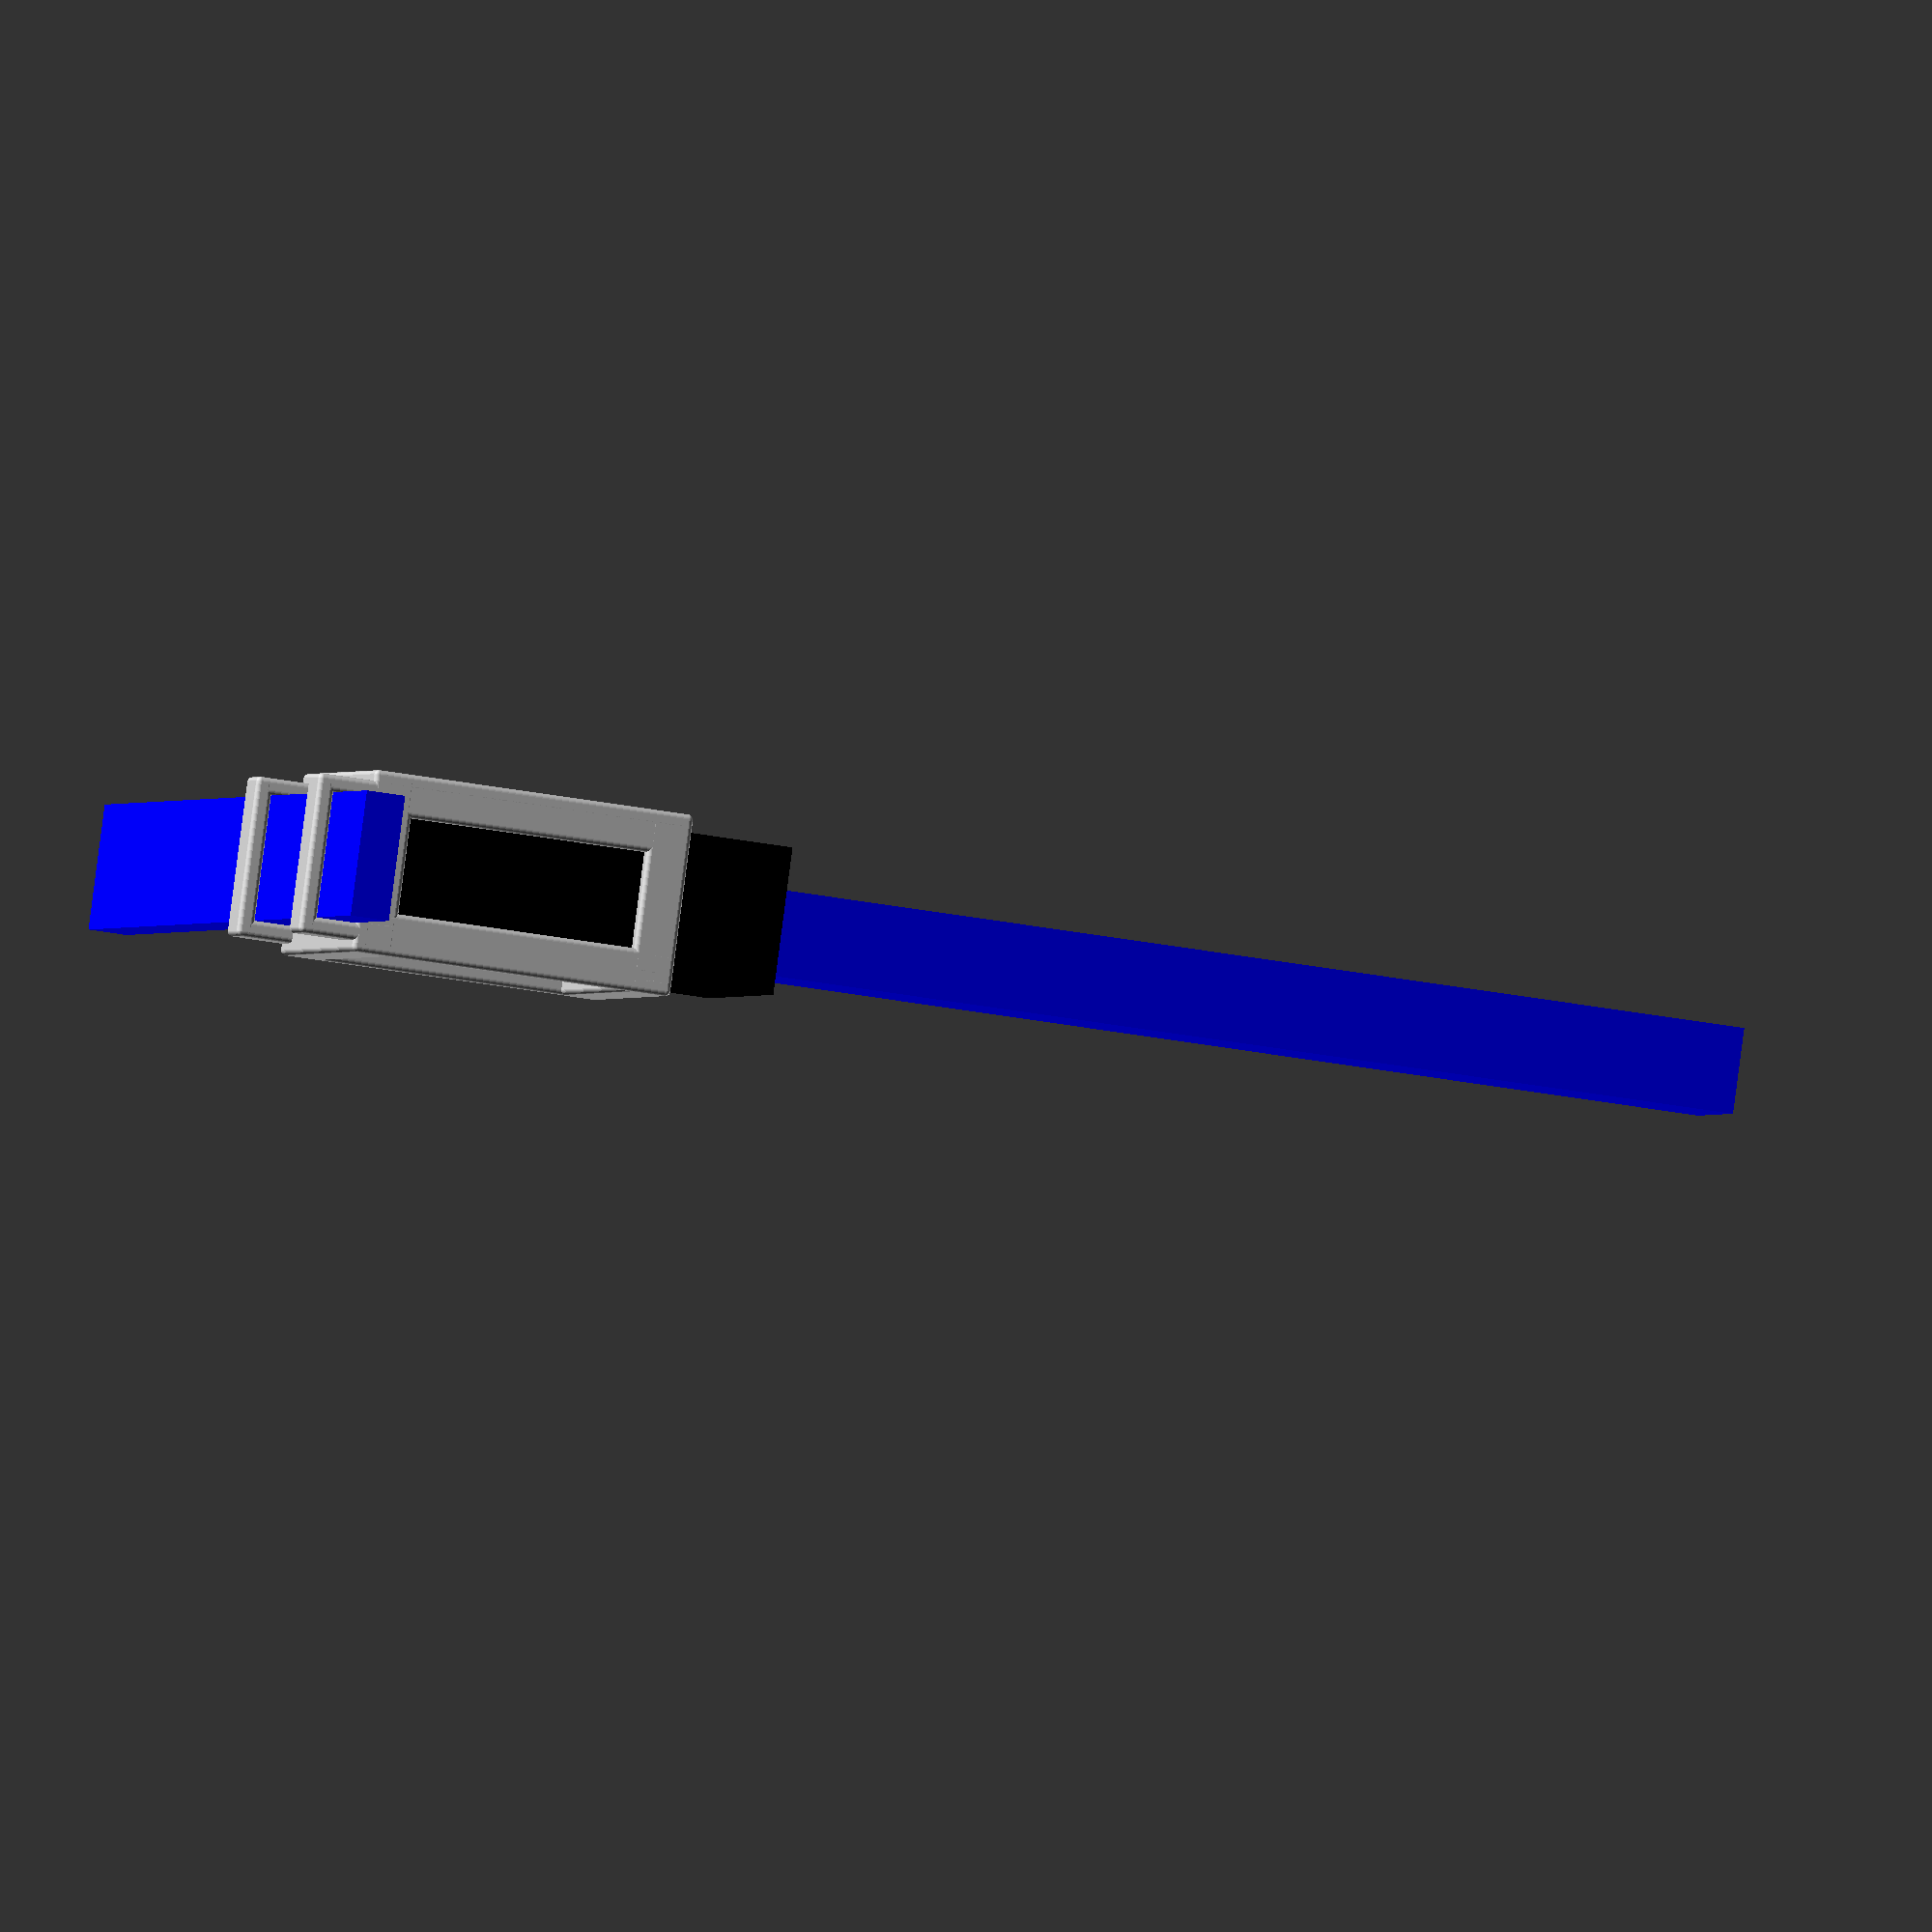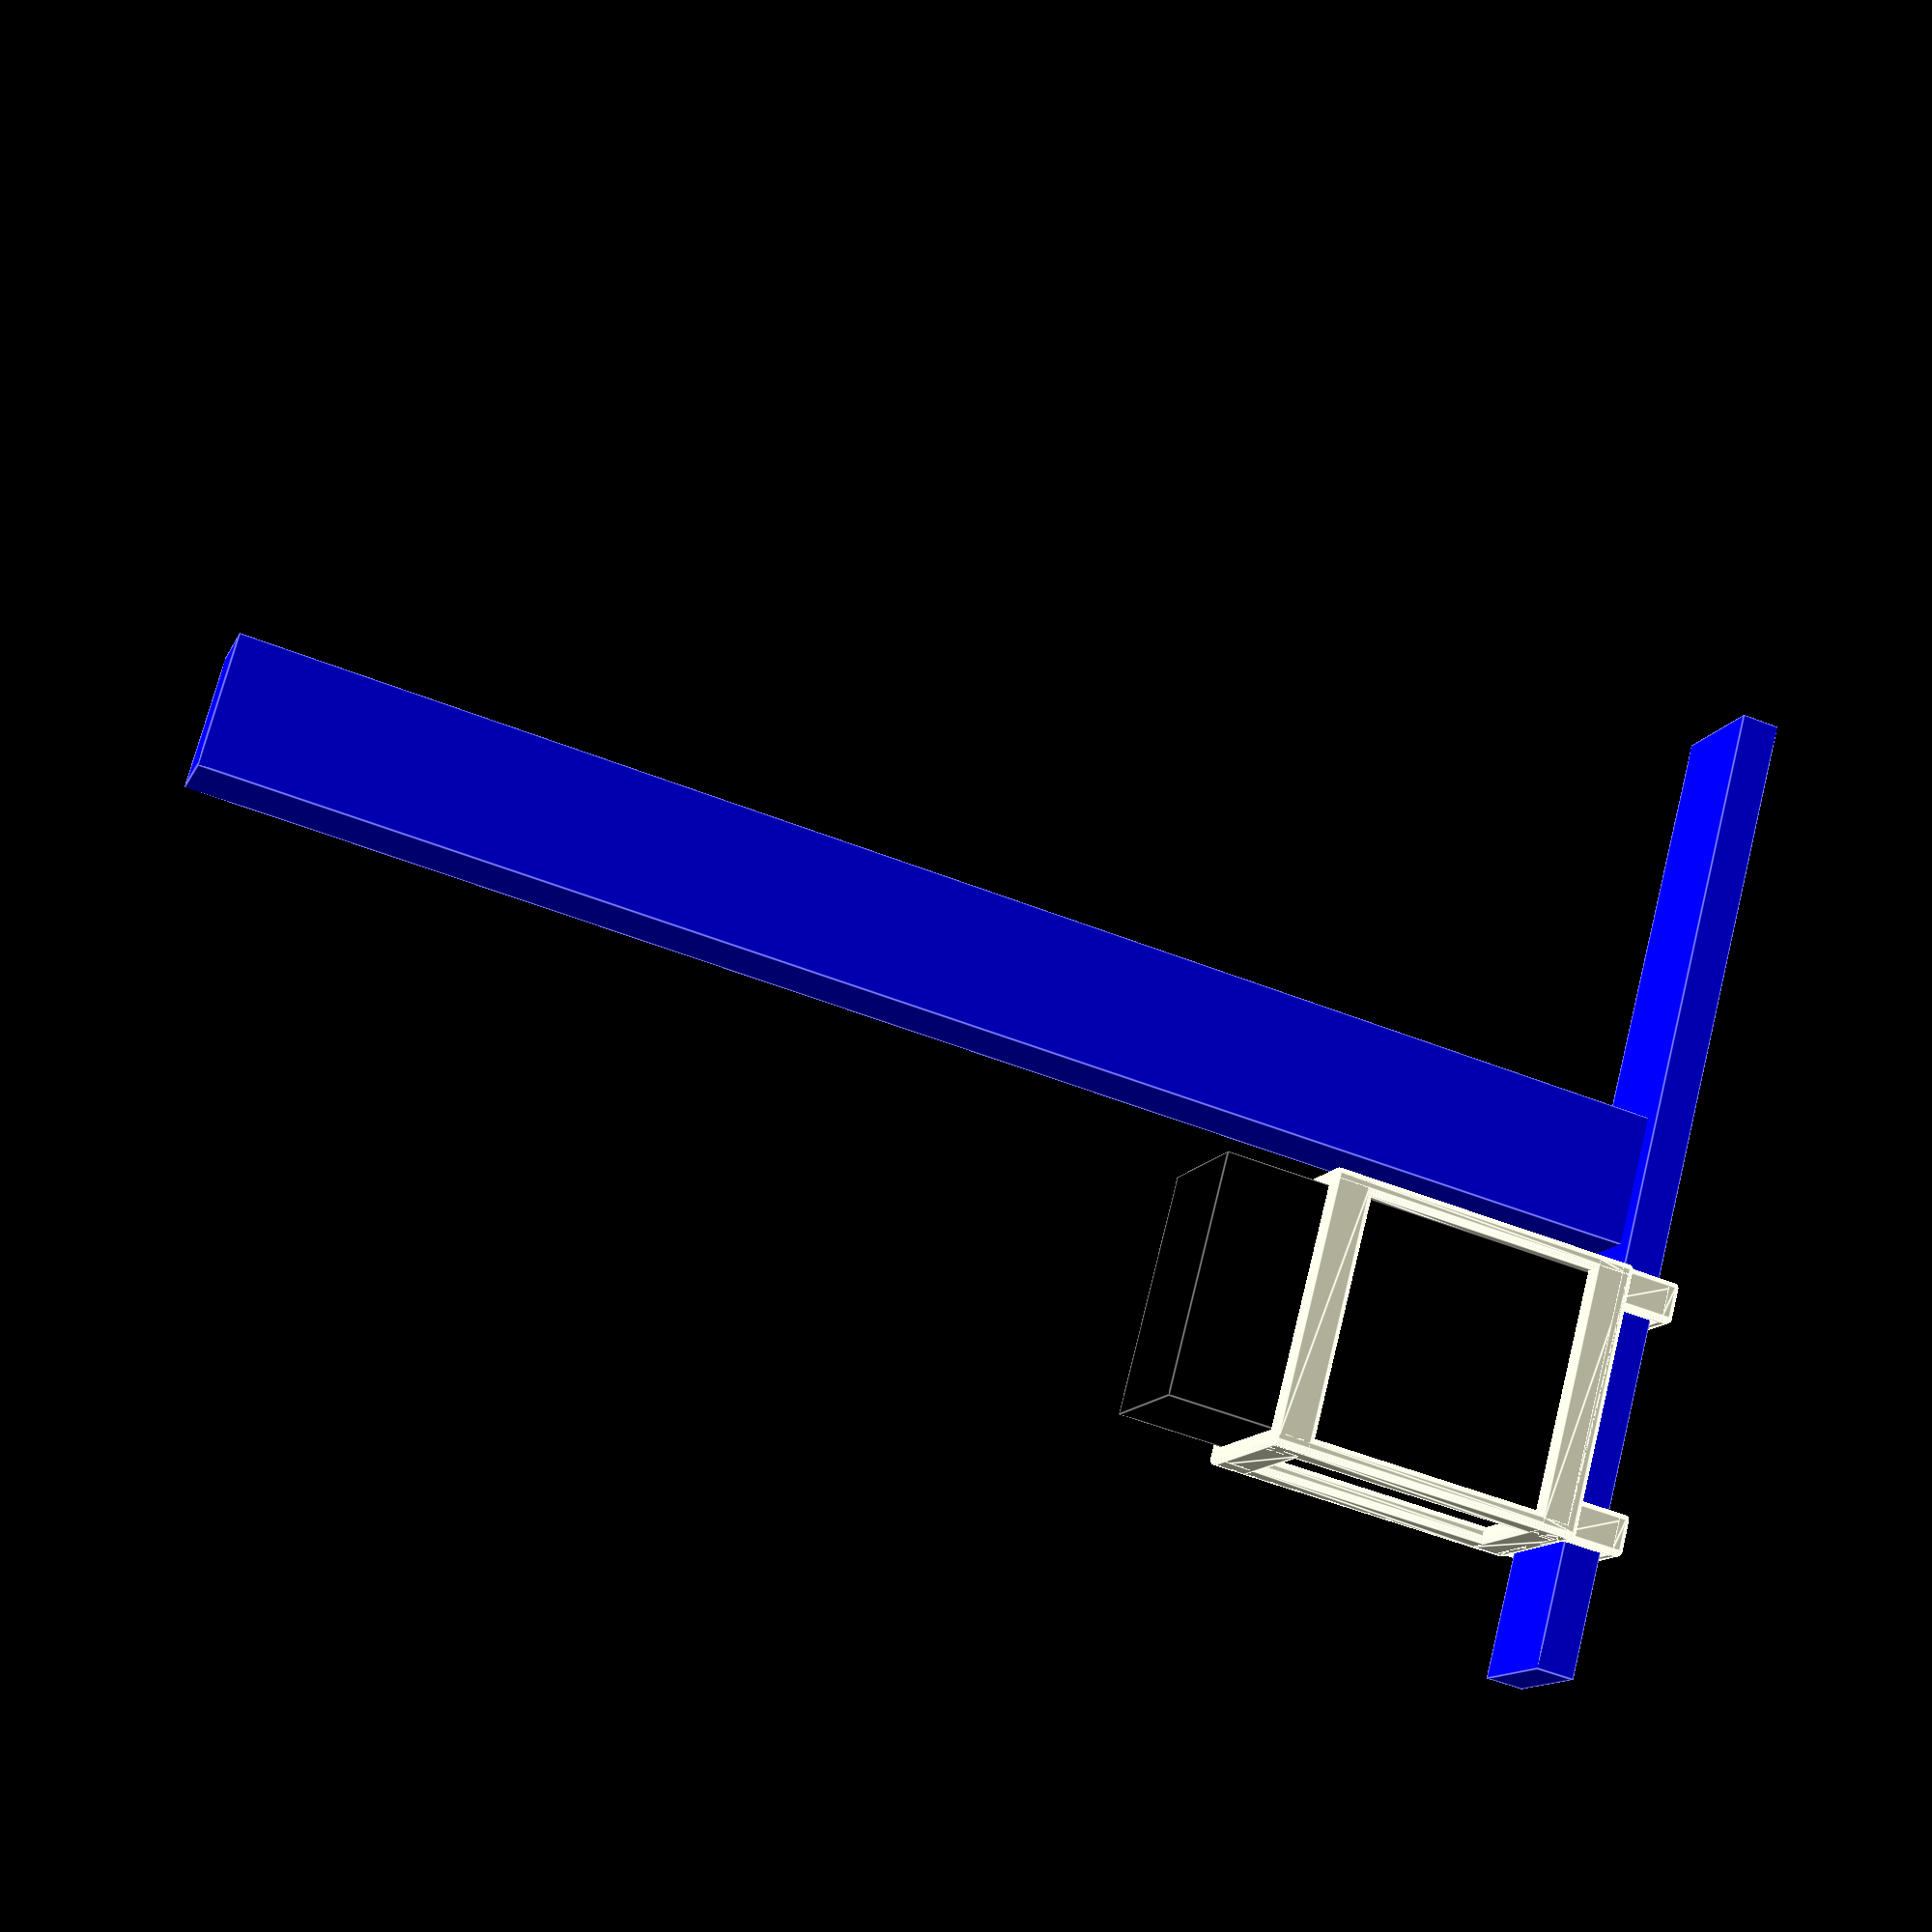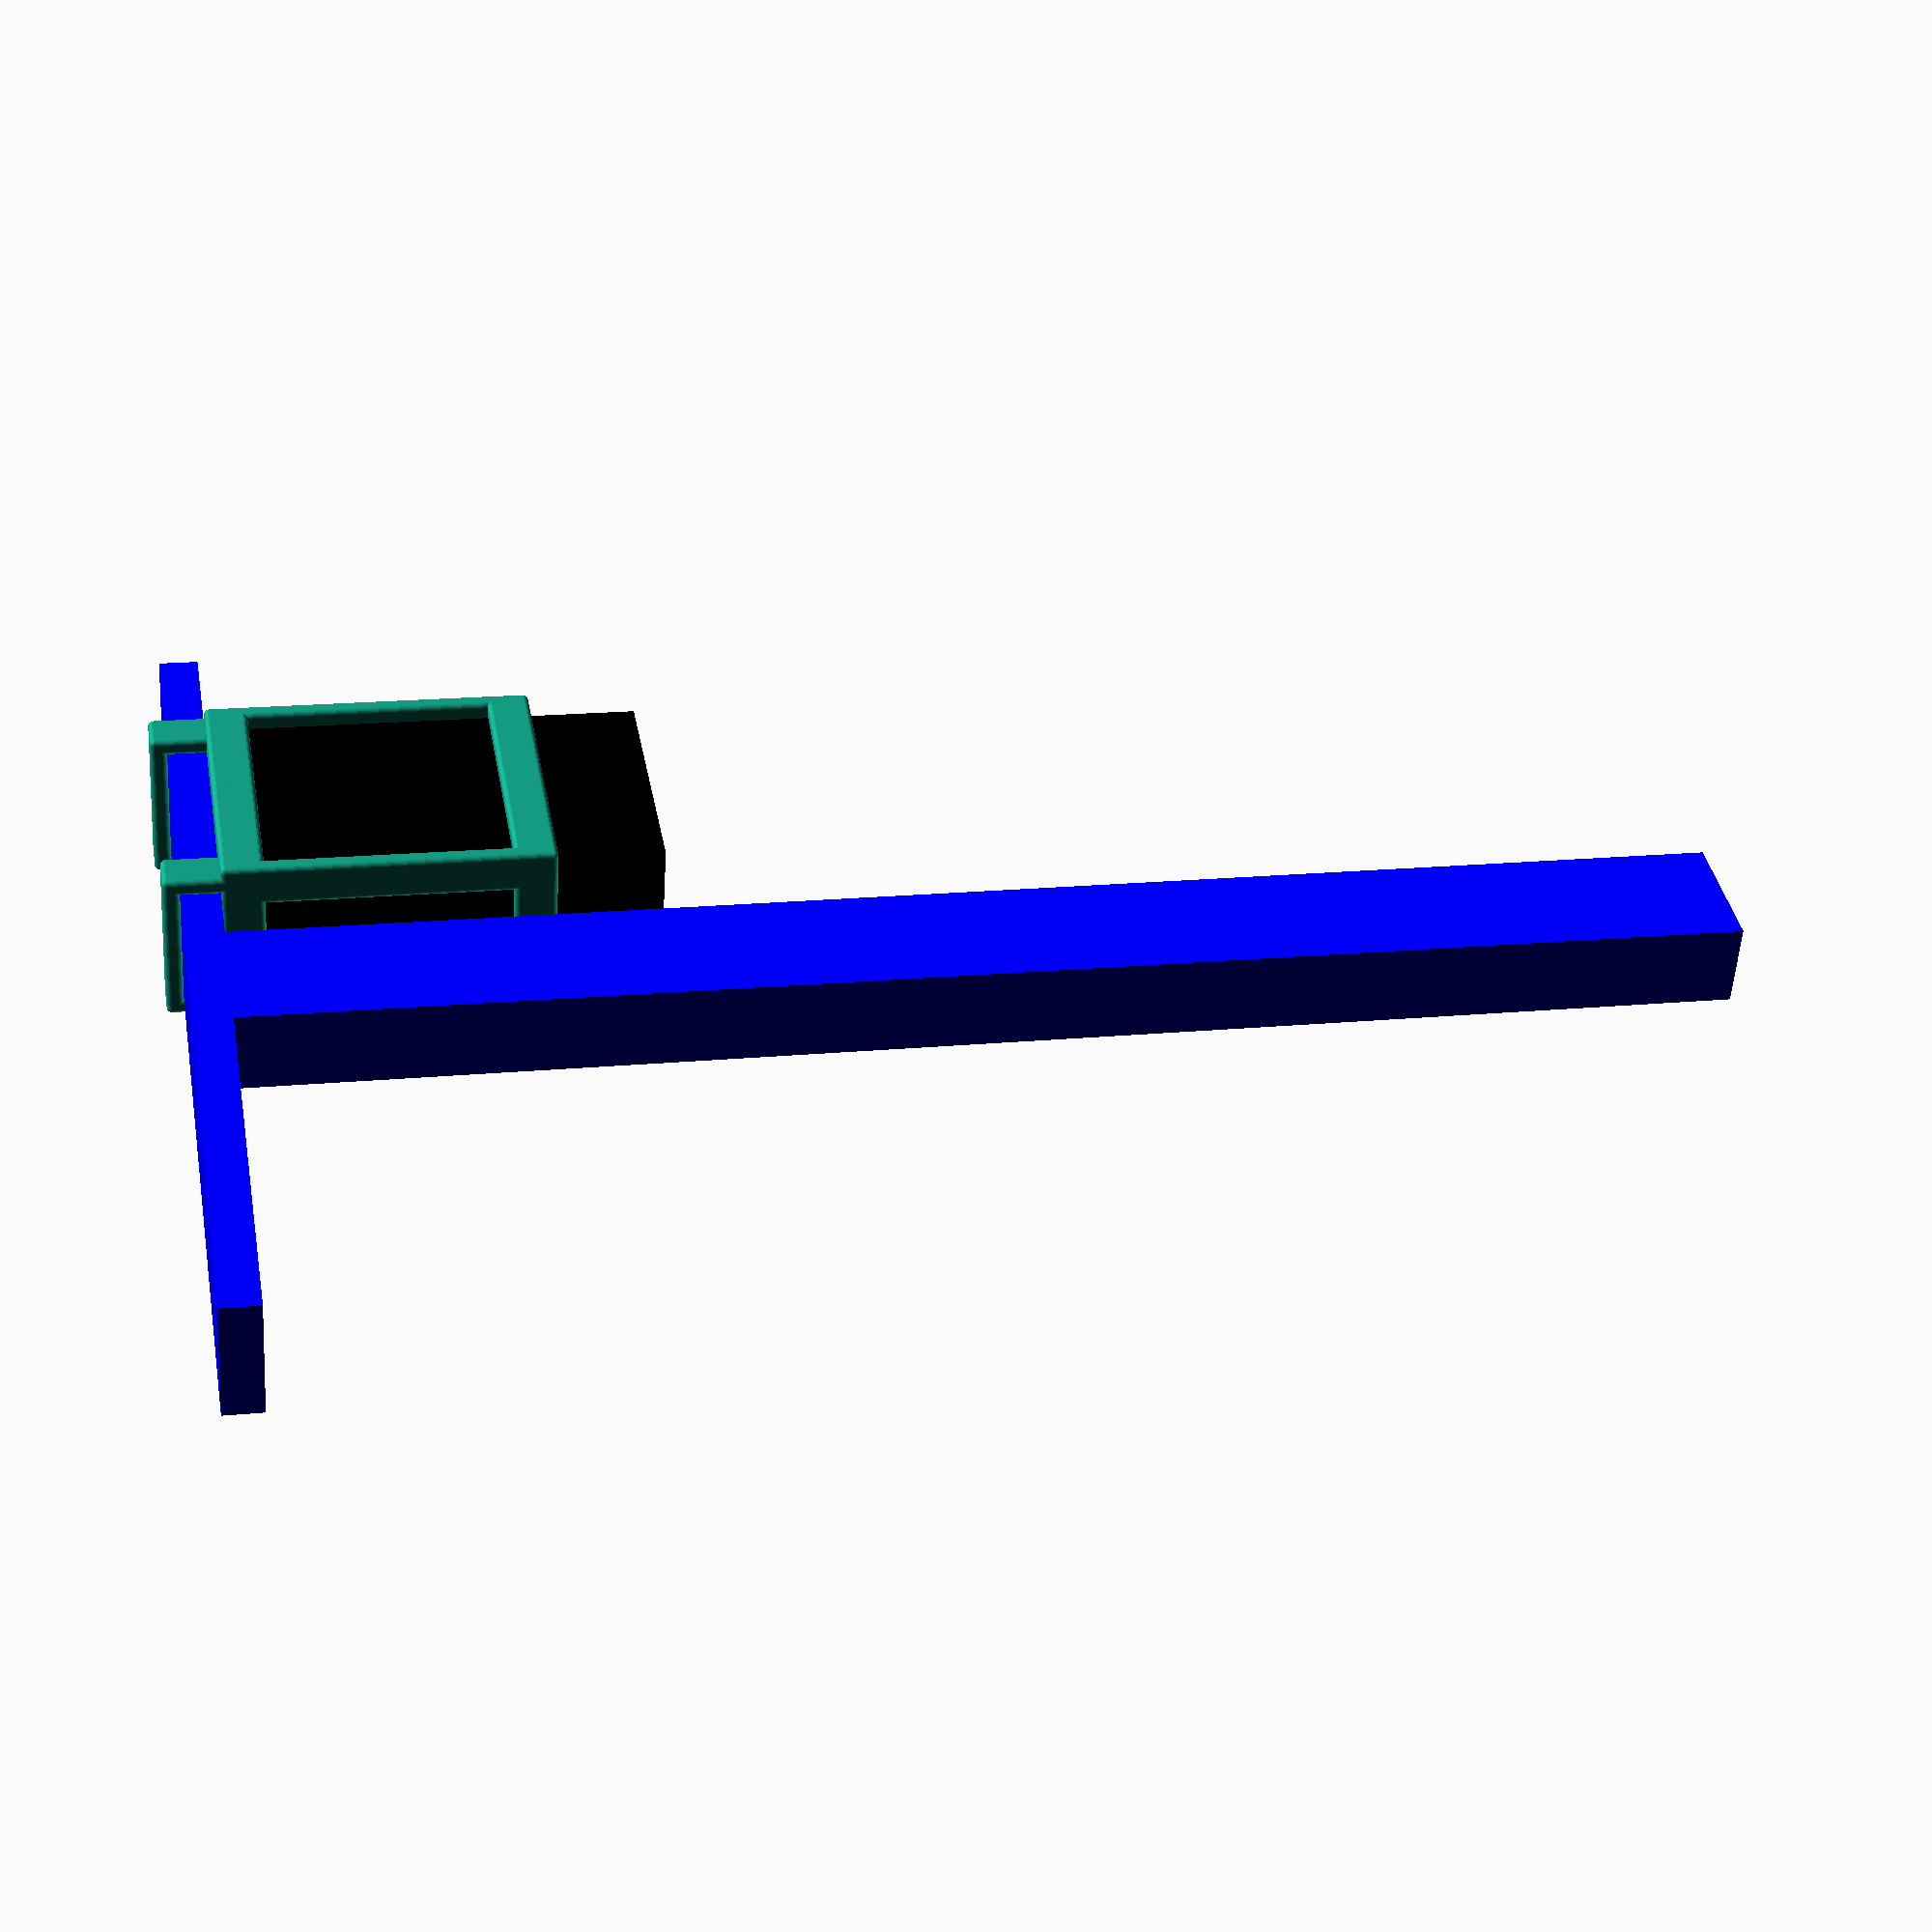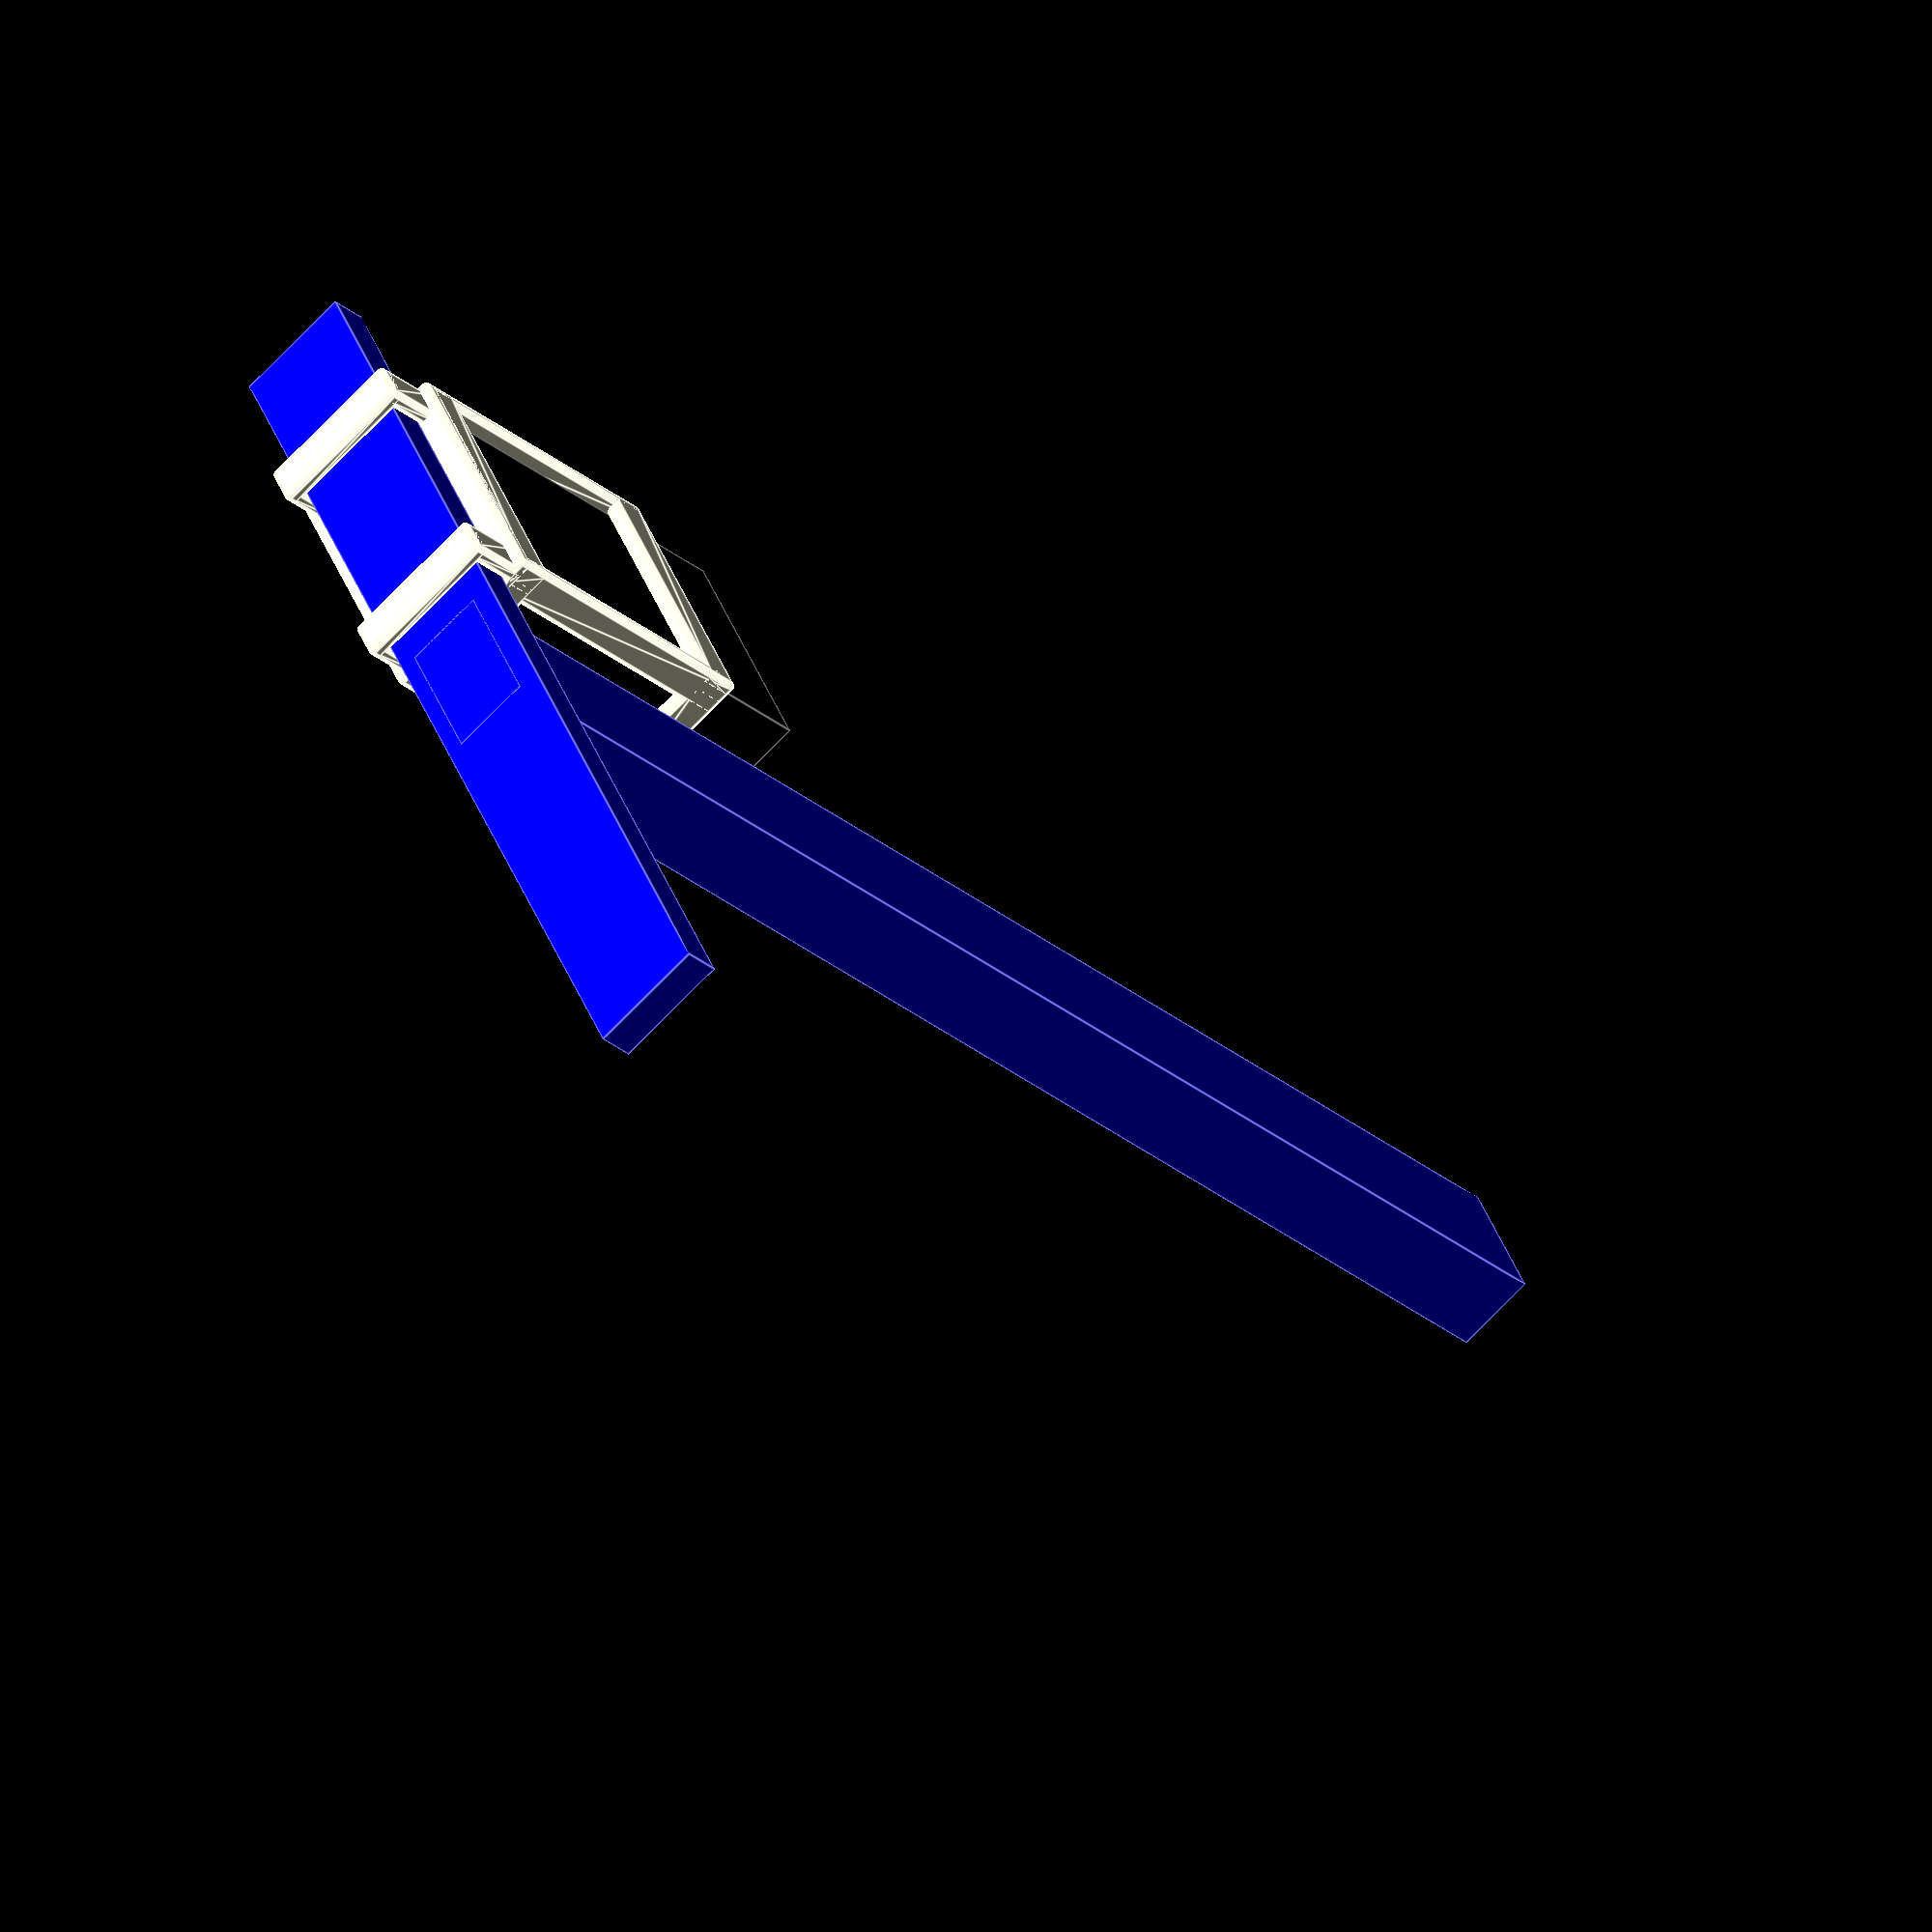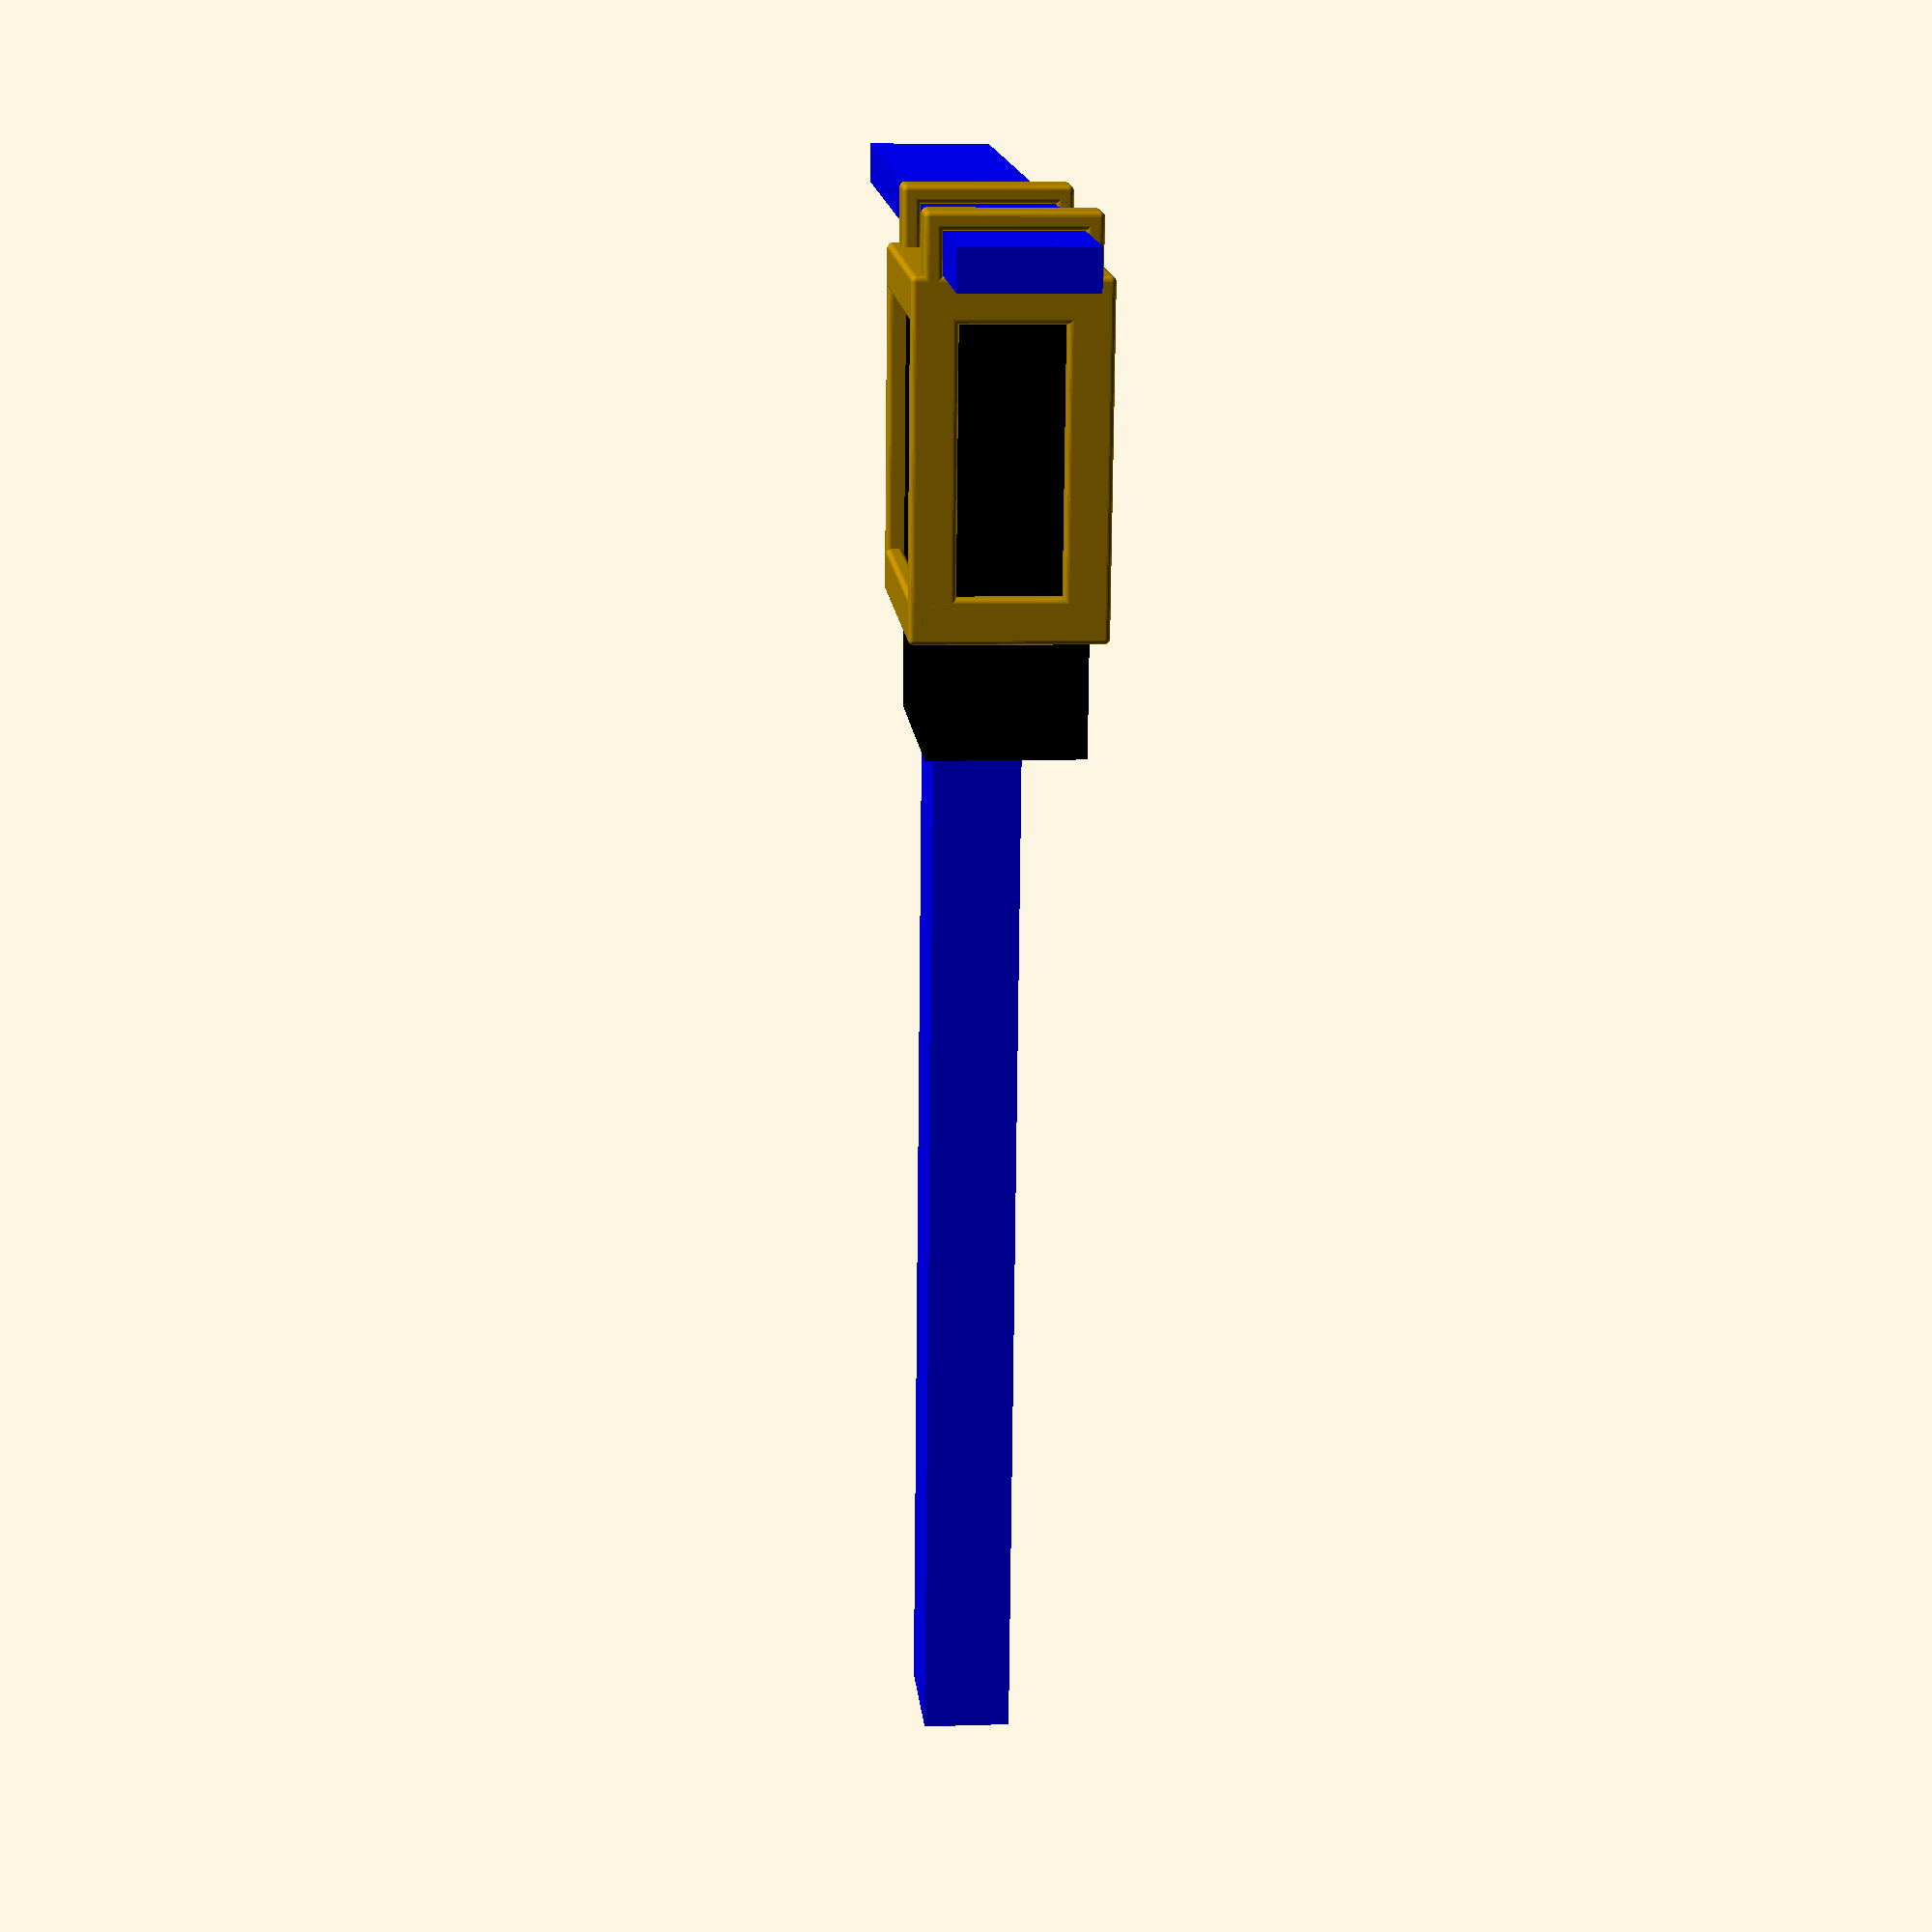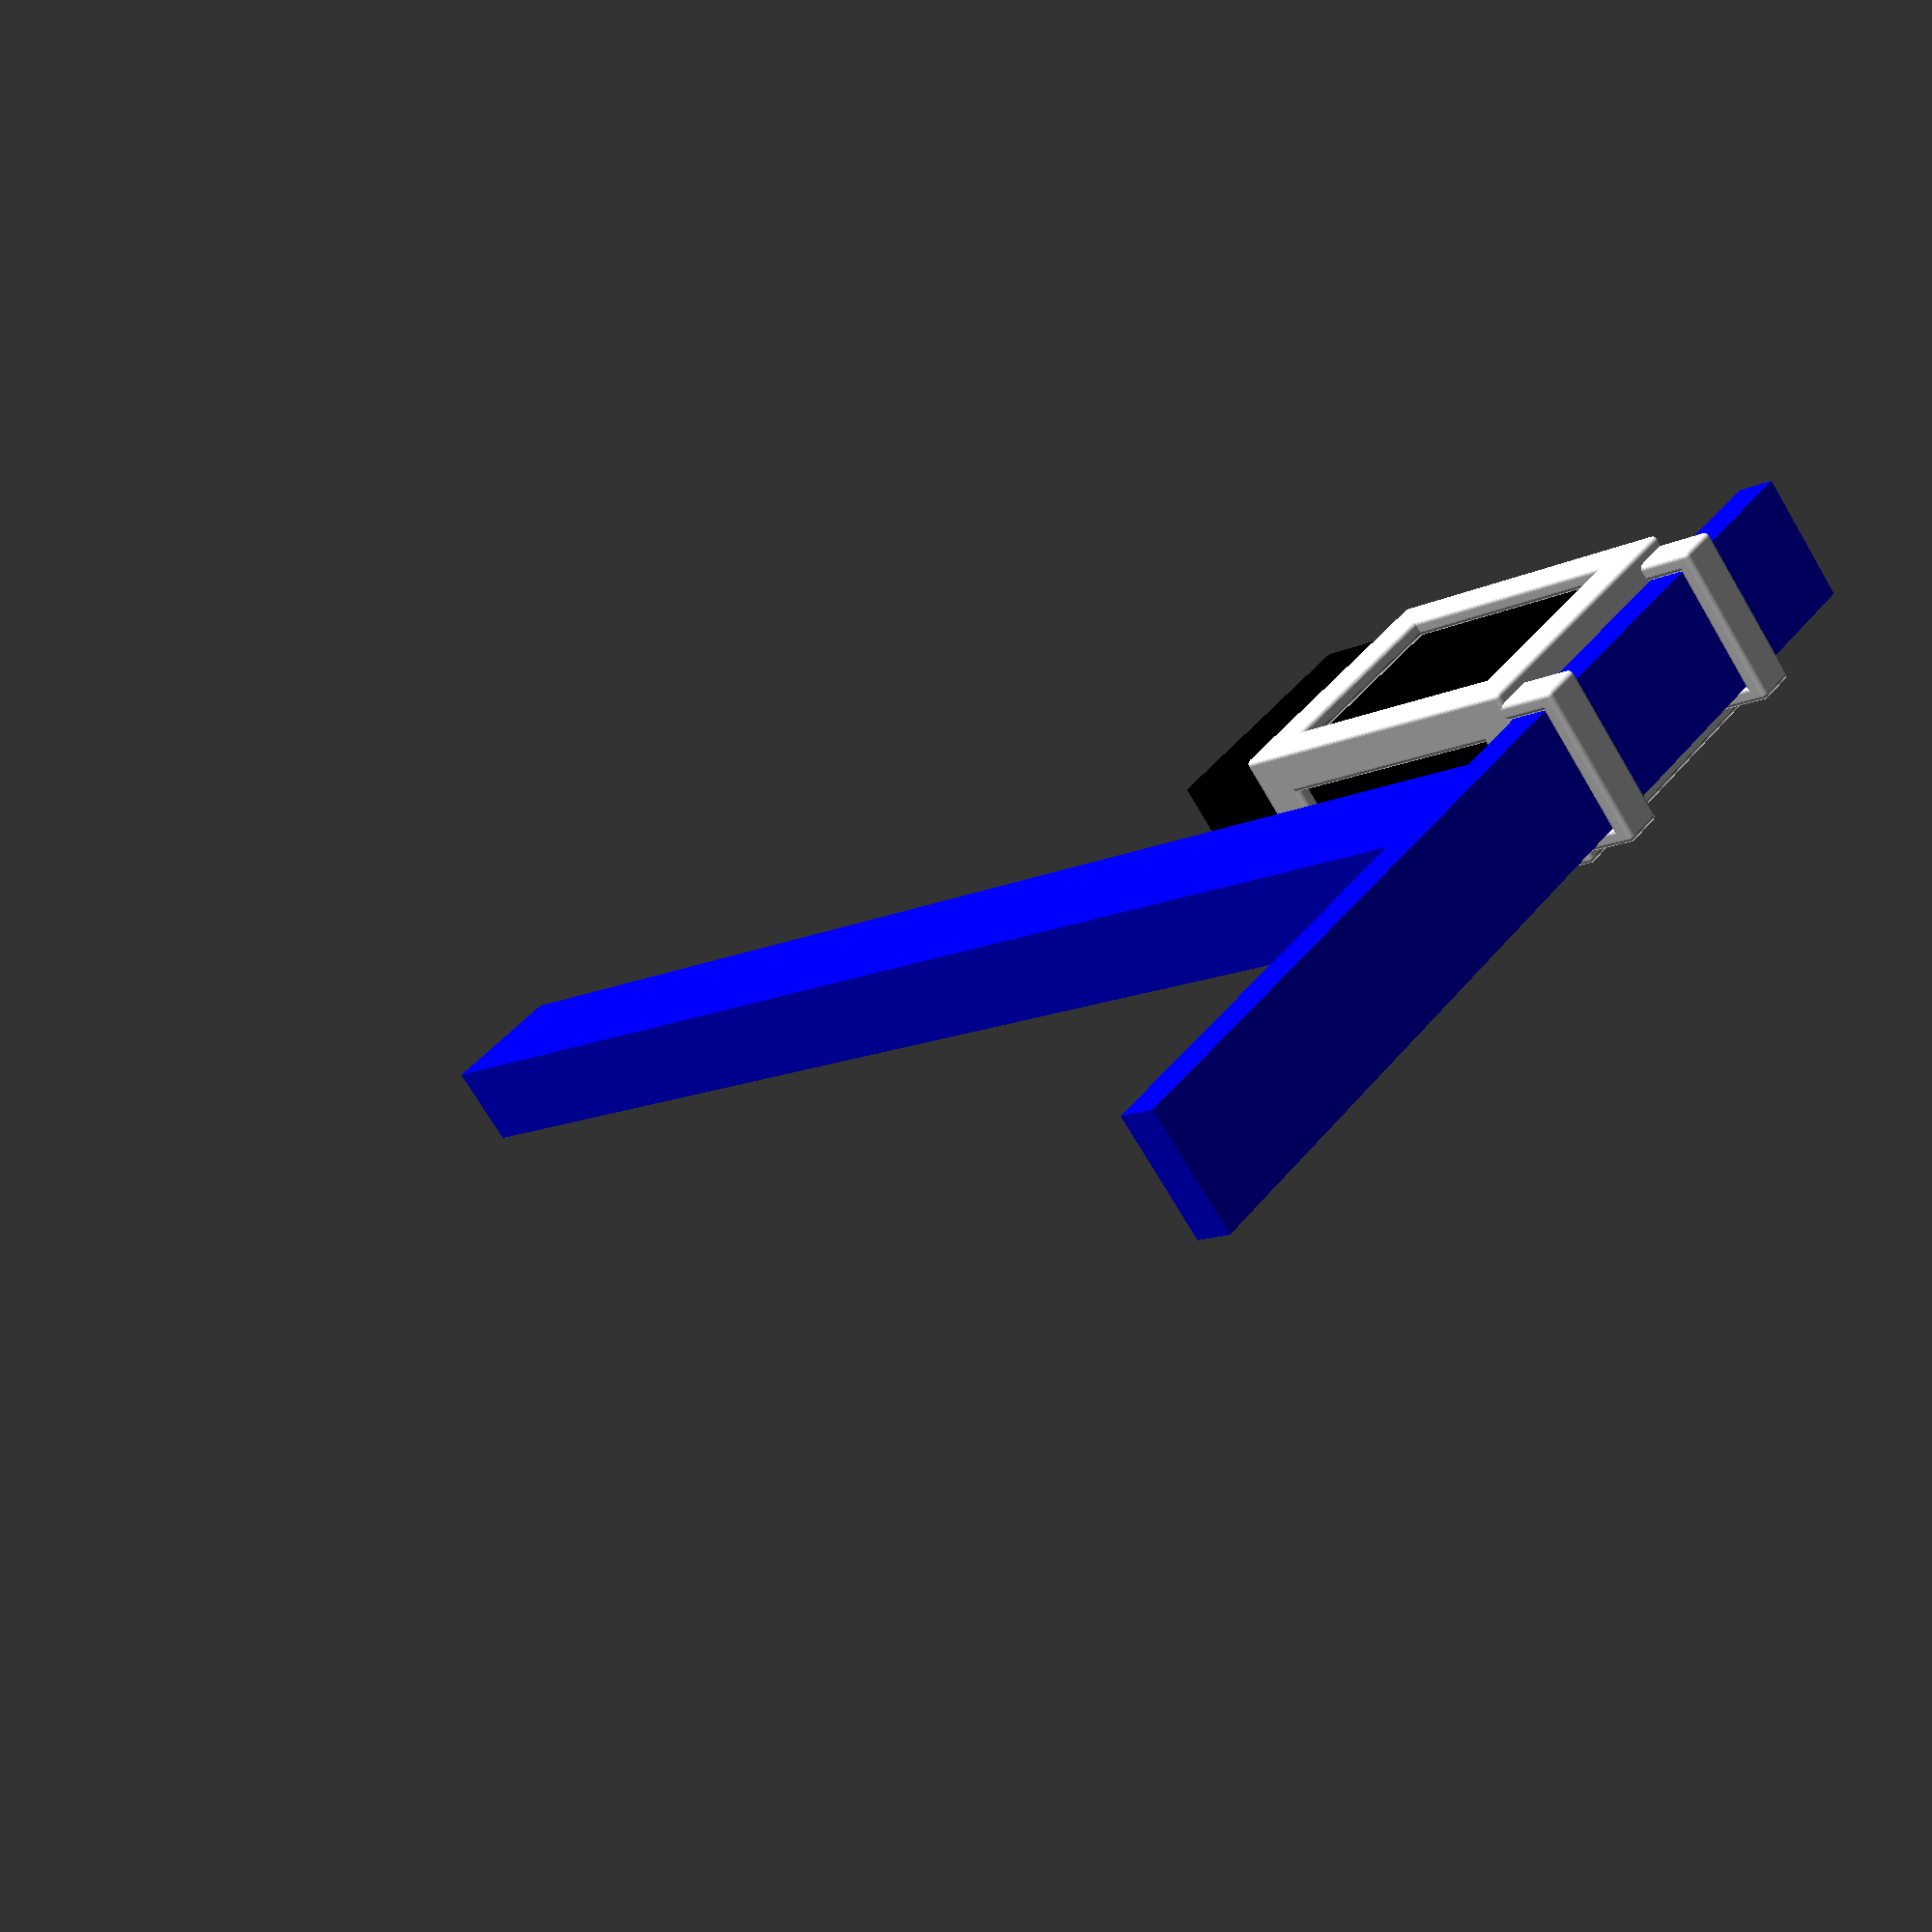
<openscad>
module Base() {
translate(v = [1, 0, 2])
color("Pink")
//roundedcube([4, 2, 2], false, 0.6, "zmax");   
cube([4, 2, 2]);   
}
//Base();

//minkowski(3);
//border=5;
//minkowski(){
//cube([10,20,5],center=false);
//rotate([90,90,90]) cylinder(h=10,r=border);
//cylinder(h=0.1,r=border);
//}

$fn=32;
module roundedTile(xdim, ydim, zdim, rdim) {
  hull() {
    translate([rdim,rdim,0]) cylinder(r=rdim,h=zdim);
    translate([xdim-rdim,rdim,0]) cylinder(r=rdim,h=zdim);
    translate([rdim,ydim-rdim,0]) cylinder(r=rdim,h=zdim);
    translate([xdim-rdim,ydim-rdim,0]) cylinder(r=rdim,h=zdim);
  }
};
//roundedTile(20,20,10,3);

module roundedCube(xdim, ydim, zdim, rdim) {
  hull() {
    translate([rdim,rdim,rdim]) sphere(r=rdim);
    translate([xdim-rdim,rdim,rdim]) sphere(r=rdim);
    translate([rdim,ydim-rdim,rdim]) sphere(r=rdim);
    translate([xdim-rdim,ydim-rdim,rdim]) sphere(r=rdim);
    translate([rdim,rdim,zdim-rdim]) sphere(r=rdim);
    translate([xdim-rdim,rdim,zdim-rdim]) sphere(r=rdim);
    translate([rdim,ydim-rdim,zdim-rdim]) sphere(r=rdim);
    translate([xdim-rdim,ydim-rdim,zdim-rdim]) sphere(r=rdim);
  }
};
//roundedCube(40,30,20,2);

table_foot_width=70+3;//test print done at 70
table_foot_depth=600;//test print done at 600
table_foot_height=20+3;//test print done at 20

table_leg_width=50;
table_leg_depth=80;
table_leg_height=900;

bracket_thickness=10;

radius=3;
battery_width=83+3;//test print done at 83
battery_depth=146+1;//test print done at 146
battery_height=245;//test print done at 245

narrowface_depth=60;

//print_height=(0.5*battery_height)+table_foot_height+bracket_thickness;
//print_height=160;
print_height=200+2.5*bracket_thickness;
echo("print_height",print_height);
bracket_height=table_foot_height+2*bracket_thickness;
//echo("bracket_height",bracket_height);
overlap_amount=bracket_thickness;
//echo("overlap_amount",overlap_amount);
bucket_height=print_height-bracket_height+overlap_amount;
//echo("bucket_height",bucket_height);

// echo("table_foot_width",table_foot_width);
// echo("battery_width",battery_width);
width_delta=battery_width-table_foot_width;
// echo("width_delta",width_delta);
half_width_delta=(battery_width-table_foot_width)/2;
// echo("half_width_delta",half_width_delta);

module battery() {
  color("Black") {
      translate([bracket_thickness,bracket_thickness,table_foot_height+2*bracket_thickness])
        cube([battery_width,battery_depth,battery_height]);
  }
}

module table() {
    translate([bracket_thickness+half_width_delta,-1/8*table_foot_depth,bracket_thickness]) {
    color("Blue") {
      cube([table_foot_width,table_foot_depth,table_foot_height]);
      translate([bracket_thickness,(table_foot_depth/2)-(table_leg_depth/2),0])
        cube([table_leg_width,table_leg_depth,table_leg_height]);
    }
  }
}

module bracket() {
  module bracketside() {
    roundedCube(
      bracket_thickness,
      //battery_depth+2*bracket_thickness,
      2.5*bracket_thickness,
      table_foot_height+2*bracket_thickness,
      radius);
  }
  module bracketface() {
    roundedCube(
      table_foot_width+2*bracket_thickness,
      //battery_depth+2*bracket_thickness,
      2.5*bracket_thickness,
      bracket_thickness,
      radius);
  }
  translate([half_width_delta,0,0]){
    bracketside();
    translate([bracket_thickness+table_foot_width,0,0]) bracketside();
    bracketface();
    translate([0,0,bracket_thickness+table_foot_height]) bracketface();
  }
}

module openbucket() {
  module shortside() {
    // roundedCube(
    //   battery_width+bracket_thickness,
    //   bracket_thickness,
    //   bucket_height,
    //   radius);
    roundedCube(
      2.5*bracket_thickness,
      bracket_thickness,
      bucket_height,
      radius);
    translate([battery_width-(bracket_thickness/2),0,0])
      roundedCube(
        2.5*bracket_thickness,
        bracket_thickness,
        bucket_height,
        radius);
    roundedCube(
      battery_width+bracket_thickness,
      bracket_thickness,
      2.5*bracket_thickness,
      radius);
    translate([0,0,bucket_height-2.5*bracket_thickness])
      roundedCube(
        battery_width+bracket_thickness,
        bracket_thickness,
        2.5*bracket_thickness,
        radius);
  }  
  module solidface() {
    // roundedCube(
    //   bracket_thickness,
    //   battery_depth+2*bracket_thickness,
    //   bucket_height,
    //   radius);
    roundedCube(
      bracket_thickness,
      2.5*bracket_thickness,
      bucket_height,
      radius);
    translate([0,battery_depth-(bracket_thickness/2),0])
      roundedCube(
        bracket_thickness,
        2.5*bracket_thickness,
        bucket_height,
        radius);
    roundedCube(
      bracket_thickness,
      battery_depth+2*bracket_thickness,
      2.5*bracket_thickness,
      radius);
    translate([0,0,bucket_height-2.5*bracket_thickness])
      roundedCube(
        bracket_thickness,
        battery_depth+2*bracket_thickness,
        2.5*bracket_thickness,
        radius);
  }  
  module narrowface() {
  roundedCube(
    bracket_thickness,
    narrowface_depth,
    bucket_height,
    radius);
  }
  module frontbracket() {
    roundedCube(
      bracket_thickness,
      battery_depth+2*bracket_thickness,
      2.5*bracket_thickness,
      radius);

    translate([-bracket_thickness,0,0])
      roundedCube(
        2*bracket_thickness,
        bracket_thickness,
        2.5*bracket_thickness,
        radius);

    translate([-bracket_thickness,battery_depth+bracket_thickness,0])
      roundedCube(
        2*bracket_thickness,
        bracket_thickness,
        2.5*bracket_thickness,
        radius);

    translate([0,0,bucket_height-2.5*bracket_thickness]) {
      roundedCube(
        bracket_thickness,
        battery_depth+2*bracket_thickness,
        2.5*bracket_thickness,
        radius
      );
    }
  }
  module floor() {
    roundedCube(
      2.5*bracket_thickness,
      battery_depth+2*bracket_thickness,
      bracket_thickness,
      radius
    );
    translate([battery_width-(bracket_thickness/2),0,0])
      roundedCube(
        2.5*bracket_thickness,
        battery_depth+2*bracket_thickness,
        bracket_thickness,
        radius
      );
  }
  
  translate([0,0,table_foot_height+bracket_thickness]) {
    shortside();
    translate([0,battery_depth+bracket_thickness,0]) shortside();
    solidface();
    translate([battery_width+bracket_thickness,0,0]) frontbracket();
    // translate([battery_width+bracket_thickness,((battery_depth+2*bracket_thickness)/2)-(narrowface_depth/2),0]) narrowface();
    floor();
  }
}

table();
battery();
module mount() {
  bracket();
  translate([0,battery_depth-(bracket_thickness/2),0]) bracket();
  openbucket();
}
mount();


// module testpole() {
//   color("Black") {
//       translate([bracket_thickness,bracket_thickness,table_foot_height+2*bracket_thickness])
//         cube([battery_width,battery_depth,battery_height]);
//   }
// }
module testpole() {
  color("Red") {
    roundedCube(
      bracket_thickness,
      35,
      145,
      radius
    );
  }
}
// translate([table_foot_width+2.5*bracket_thickness,bracket_thickness,table_foot_height+3.5*bracket_thickness]) testpole();
// color("red") {
//   roundedCube(
//     bracket_thickness,
//     35,
//     145
//   );
// }

module halfcylinder(h, r) {
  difference() {
    cylinder(h = h, r = r);
    translate ([0,-r,0]) cube([2*r,2*r,h]);  
  }
}

//translate([100,0,0]) linear_extrude(20) pieSlice(size=10, start_angle=0, end_angle=180);
// translate([-30,0,0]) cylinder(h = 40, r = 3);
// translate ([0,-10,0]) cube([10,20,50]);

// translate ([-30,0,0]) halfcylinder(h = 100, r = 5);

</openscad>
<views>
elev=209.0 azim=242.8 roll=286.5 proj=o view=wireframe
elev=234.4 azim=219.2 roll=112.7 proj=p view=edges
elev=343.0 azim=250.1 roll=259.0 proj=p view=wireframe
elev=210.2 azim=26.5 roll=319.8 proj=o view=edges
elev=255.6 azim=185.2 roll=0.6 proj=p view=solid
elev=191.4 azim=311.2 roll=39.2 proj=p view=wireframe
</views>
